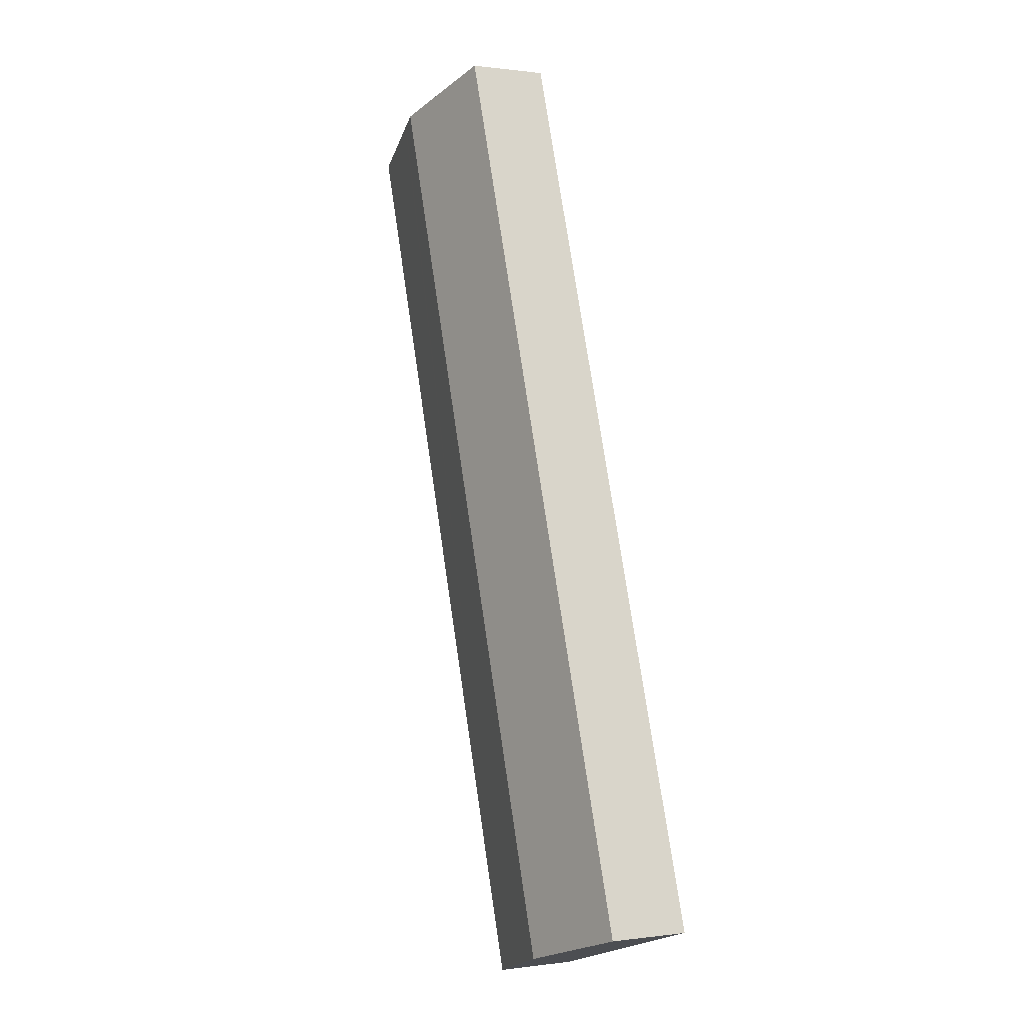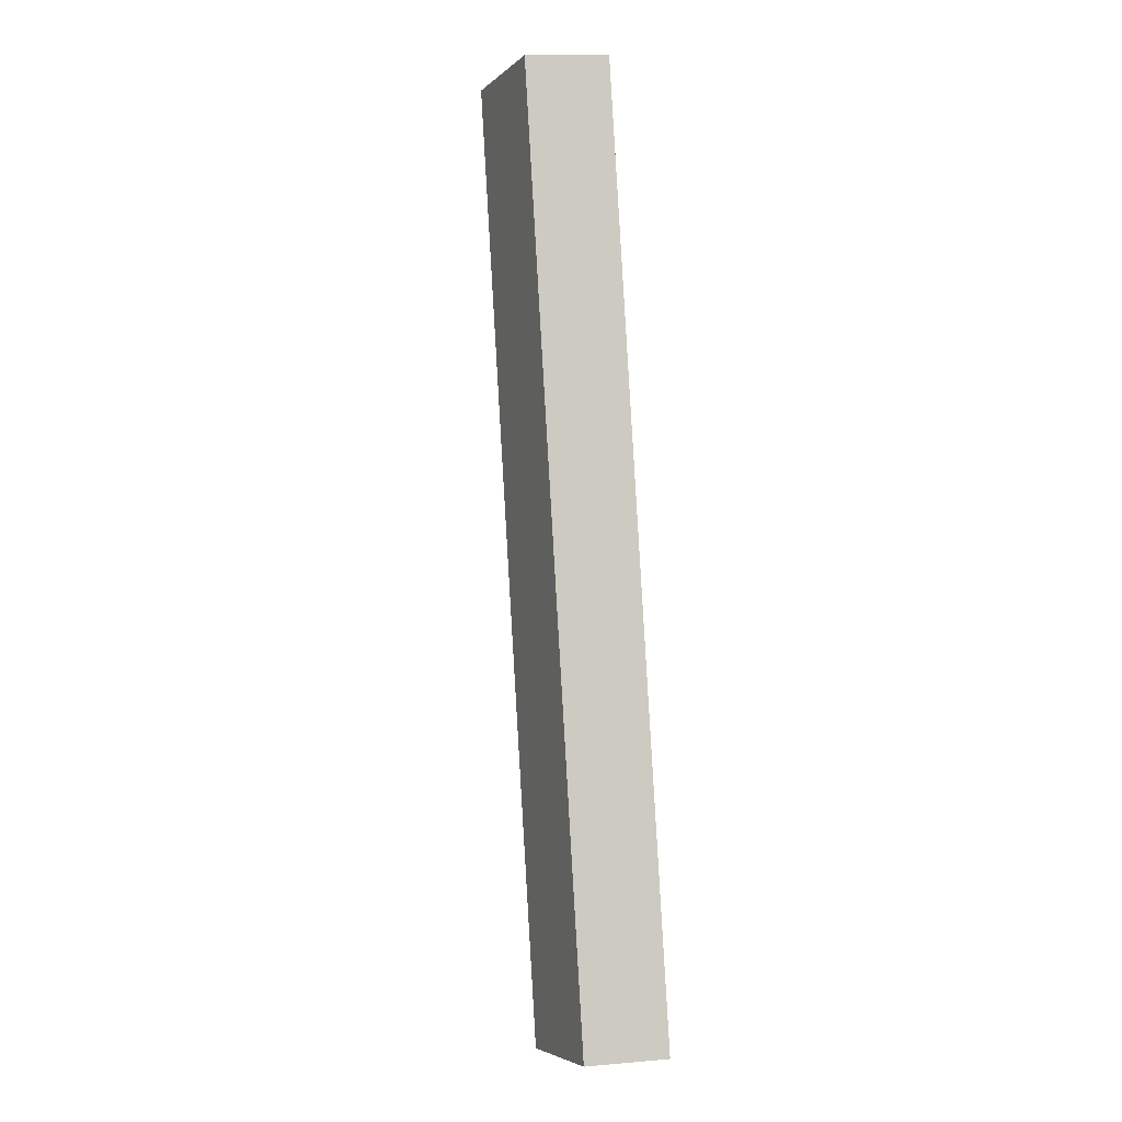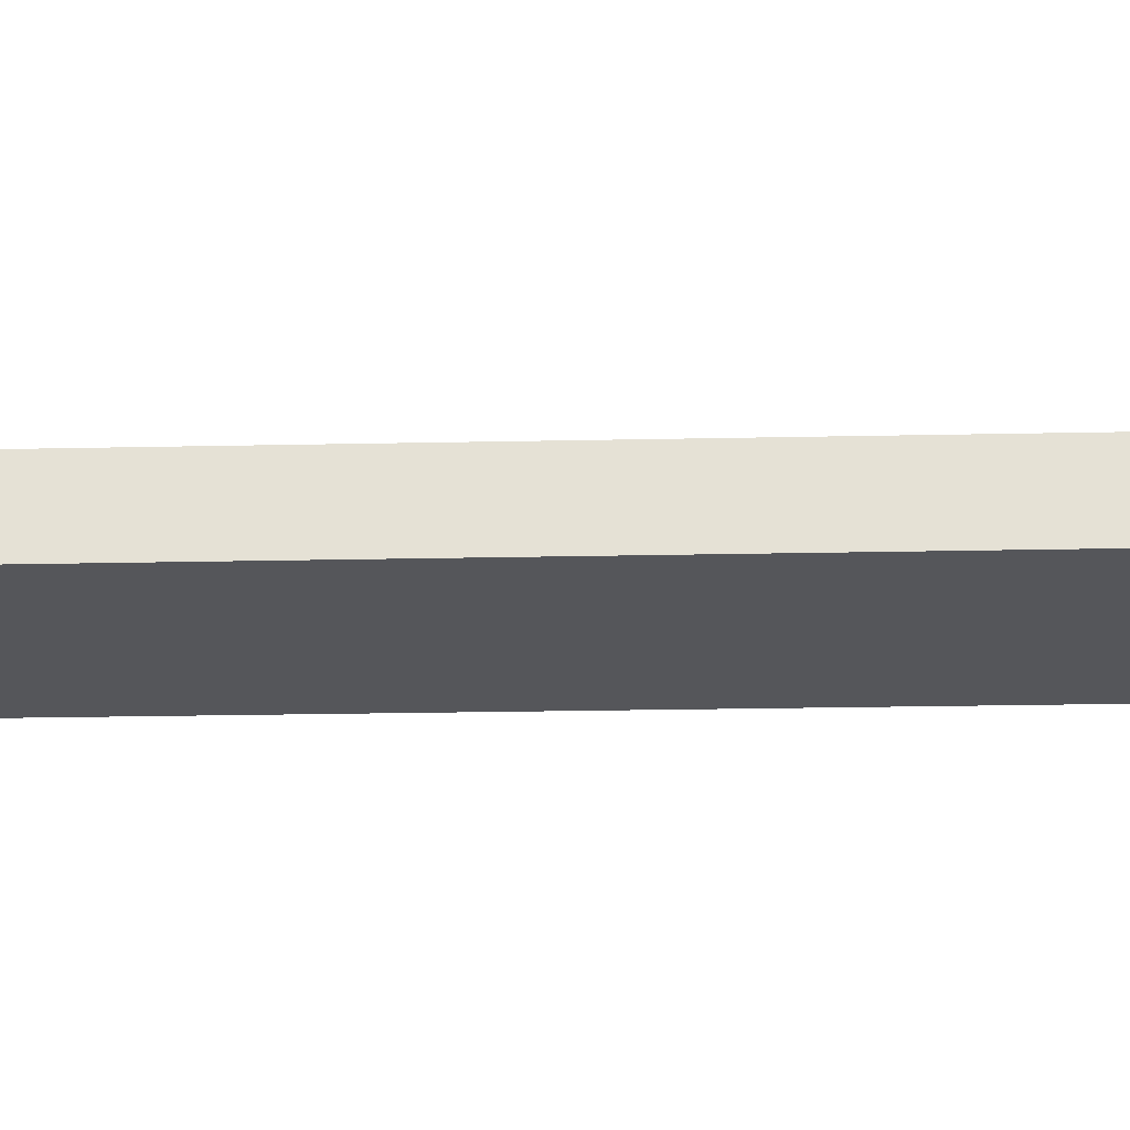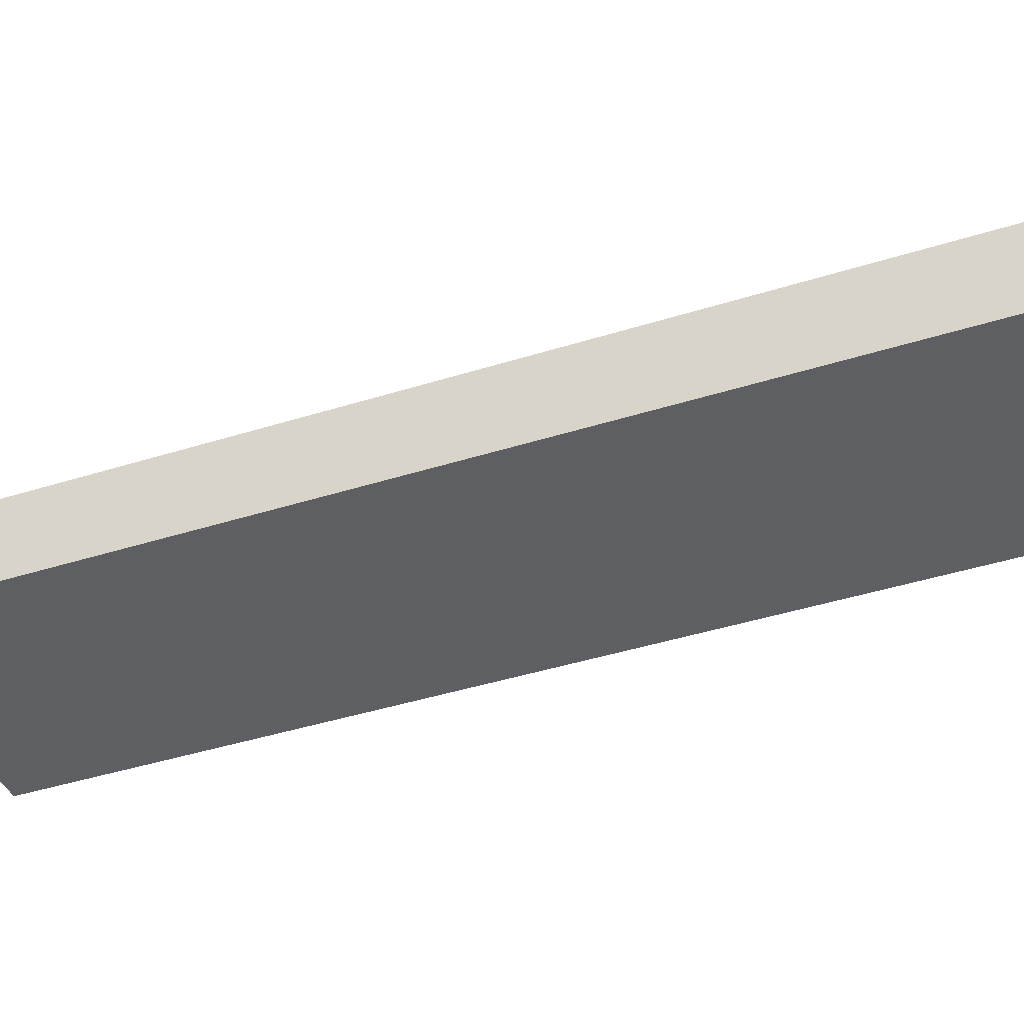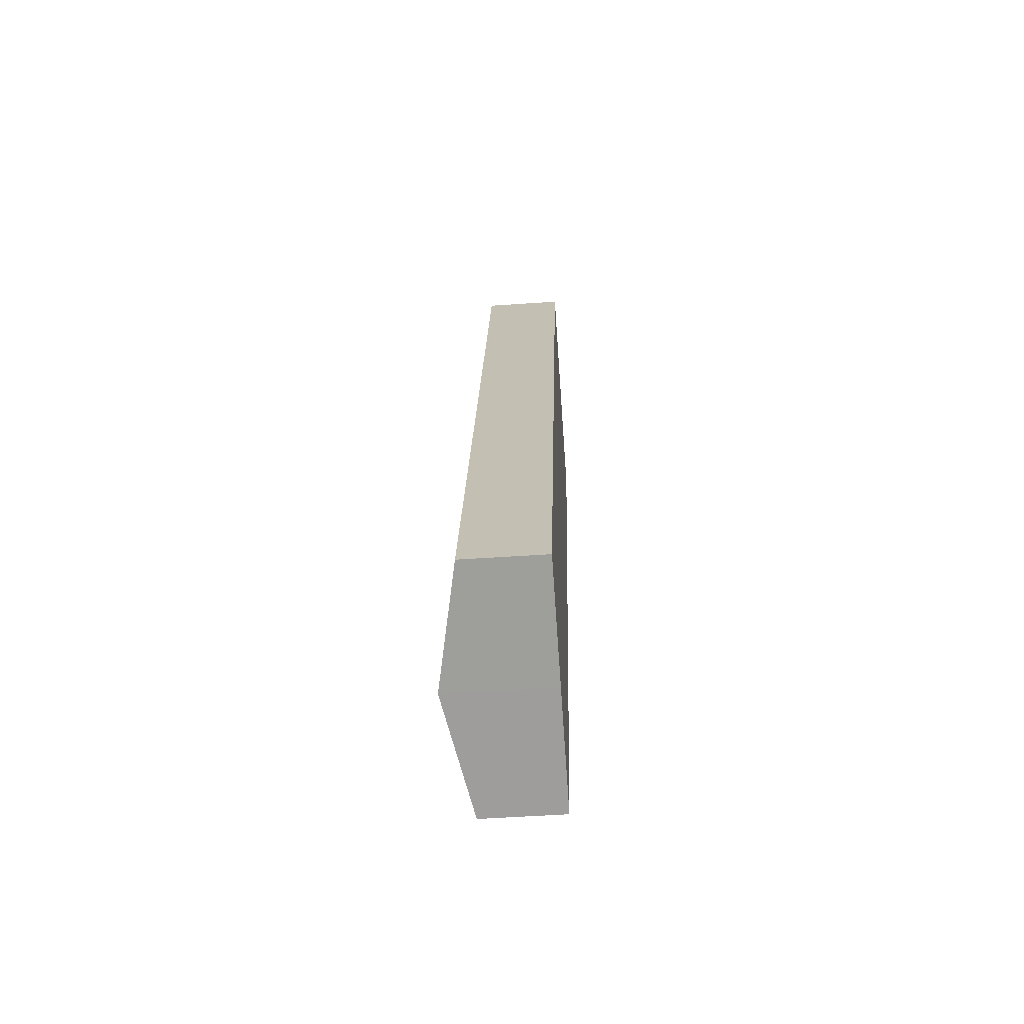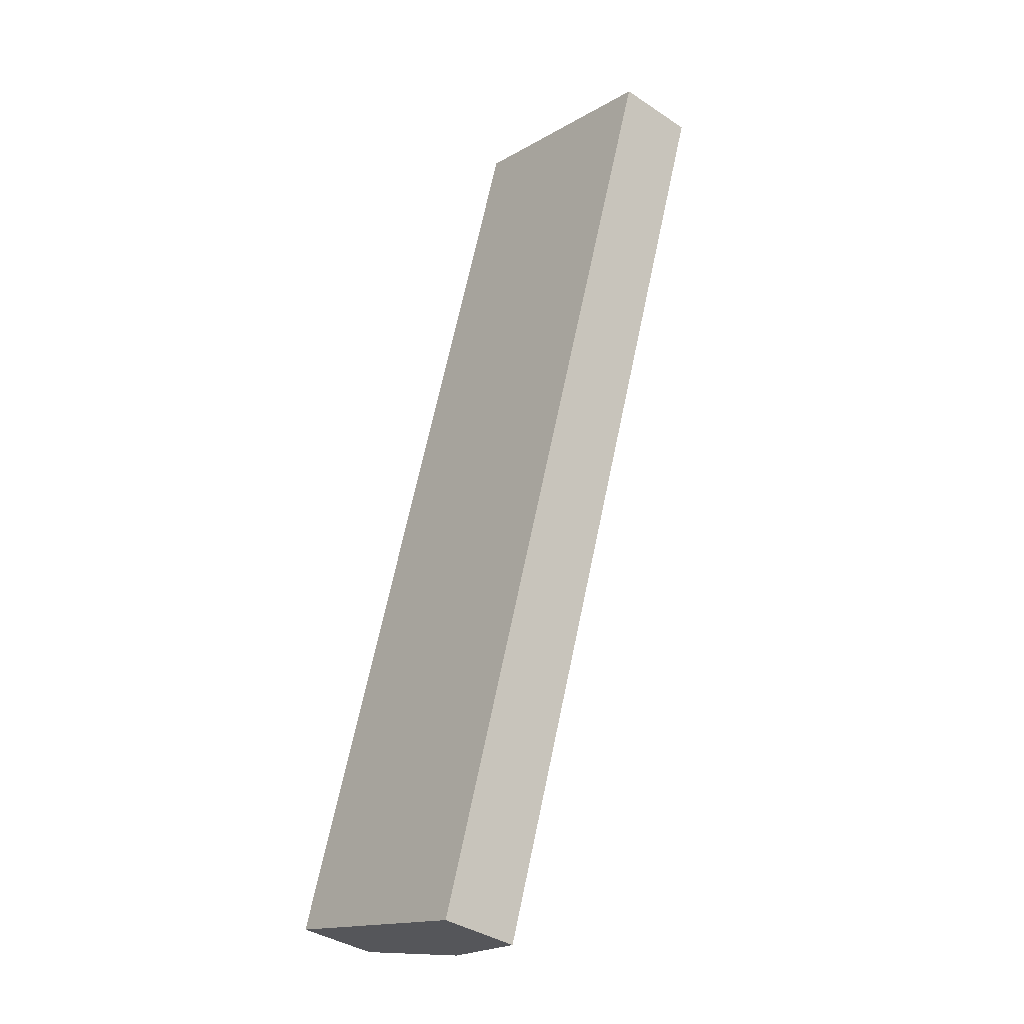
<metadata>
{"format":"obj","ext":"obj","renderer":"f3d","projection":"perspective","resolution":1024,"background":"white","views":[{"elev":0.3,"azim":-117.5,"up":"+Z"},{"elev":14.8,"azim":-100.7,"up":"+Z"},{"elev":-25.8,"azim":110.2,"up":"+Y"},{"elev":-40.4,"azim":129.8,"up":"+Y"},{"elev":-52.8,"azim":-85.8,"up":"+Z"},{"elev":-37.7,"azim":49.7,"up":"+Z"}]}
</metadata>
<code>
v  22.15 5.676 46.09
v  12.41 4.372 -4.065
v  6.211 5.676 -2.035
v  23.25 5.444 45.73
v  23.45 5.403 45.67
v  28.35 4.372 44.06
v  23.25 4.372 28.68
v  15.96 4.375 48.12
v  0.558 4.487 -0.183
v  0 4.37 2.676e-16
v  16.58 4.504 47.92
v  20.25 5.277 46.72
v  12.41 2.489e-16 -4.065
v  6.211 1.246e-16 -2.035
v  0.558 1.121e-17 -0.183
v  0 0 0
v  15.96 -2.946e-15 48.12
v  16.58 -2.934e-15 47.92
v  20.25 -2.86e-15 46.72
v  22.15 -2.822e-15 46.09
v  23.25 -2.8e-15 45.73
v  23.45 -2.796e-15 45.67
v  28.35 -2.698e-15 44.06
v  23.25 -1.756e-15 28.68
g defaultobject
f 1 2 3
f 2 1 4
f 2 4 5
f 2 5 6
f 2 6 7
f 8 9 10
f 9 8 3
f 3 8 11
f 3 11 1
f 1 11 12
f 13 3 2
f 3 13 14
f 3 14 9
f 9 14 15
f 9 15 10
f 10 15 16
f 10 17 8
f 17 10 16
f 17 11 8
f 11 17 12
f 12 17 18
f 12 18 19
f 12 19 1
f 1 19 4
f 4 19 20
f 4 20 5
f 5 20 6
f 6 20 21
f 6 21 22
f 6 22 23
f 23 7 6
f 7 23 24
f 7 24 2
f 2 24 13
f 24 14 13
f 14 24 15
f 15 24 16
f 16 24 17
f 17 24 18
f 18 24 23
f 18 23 20
f 20 23 21
f 21 23 22
f 18 20 19

</code>
